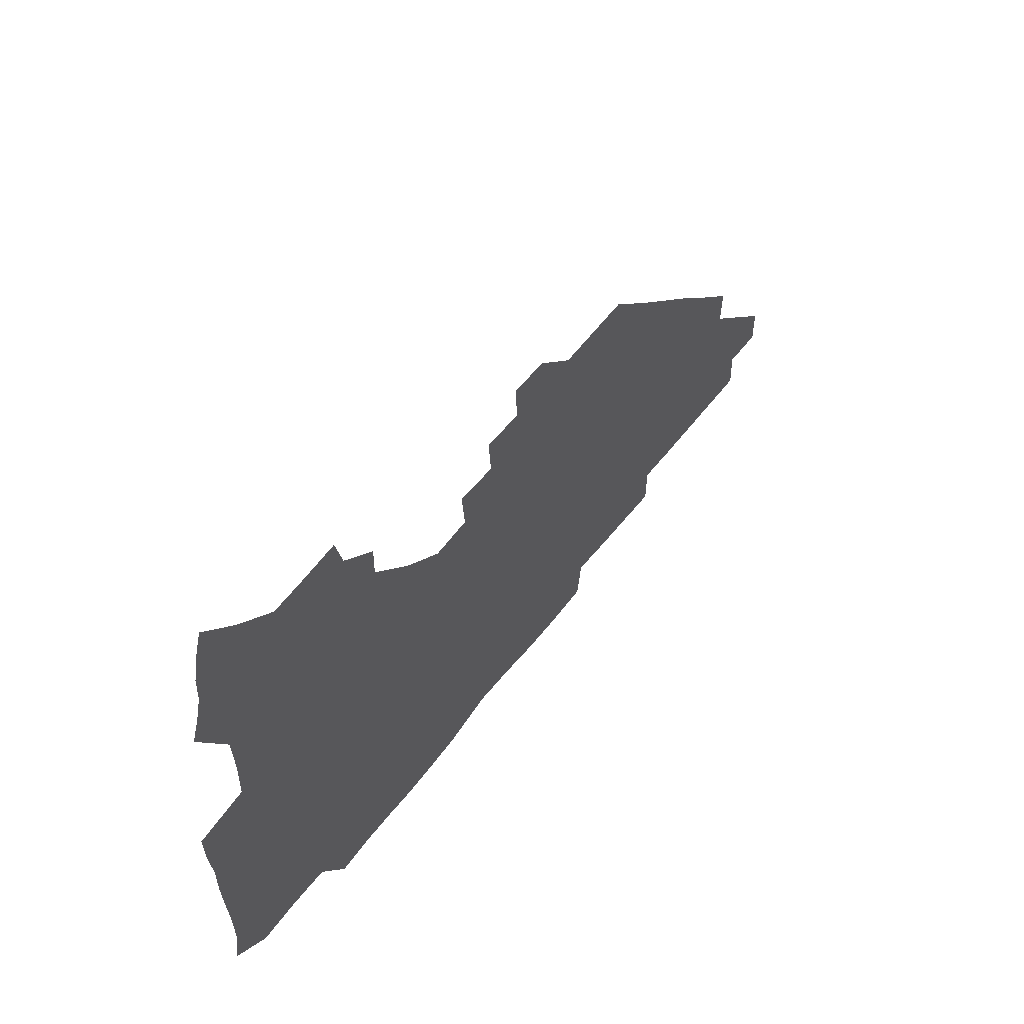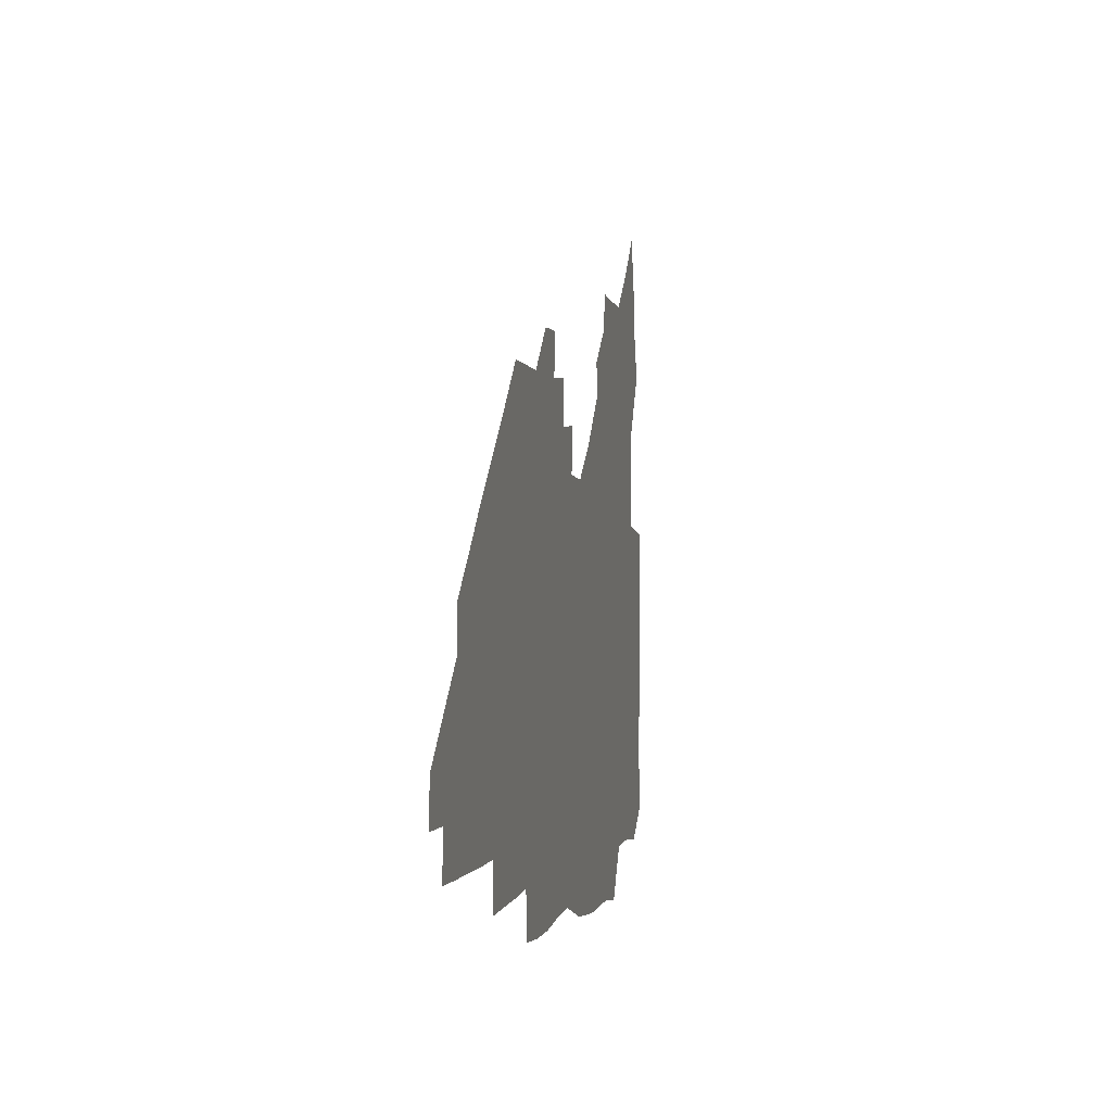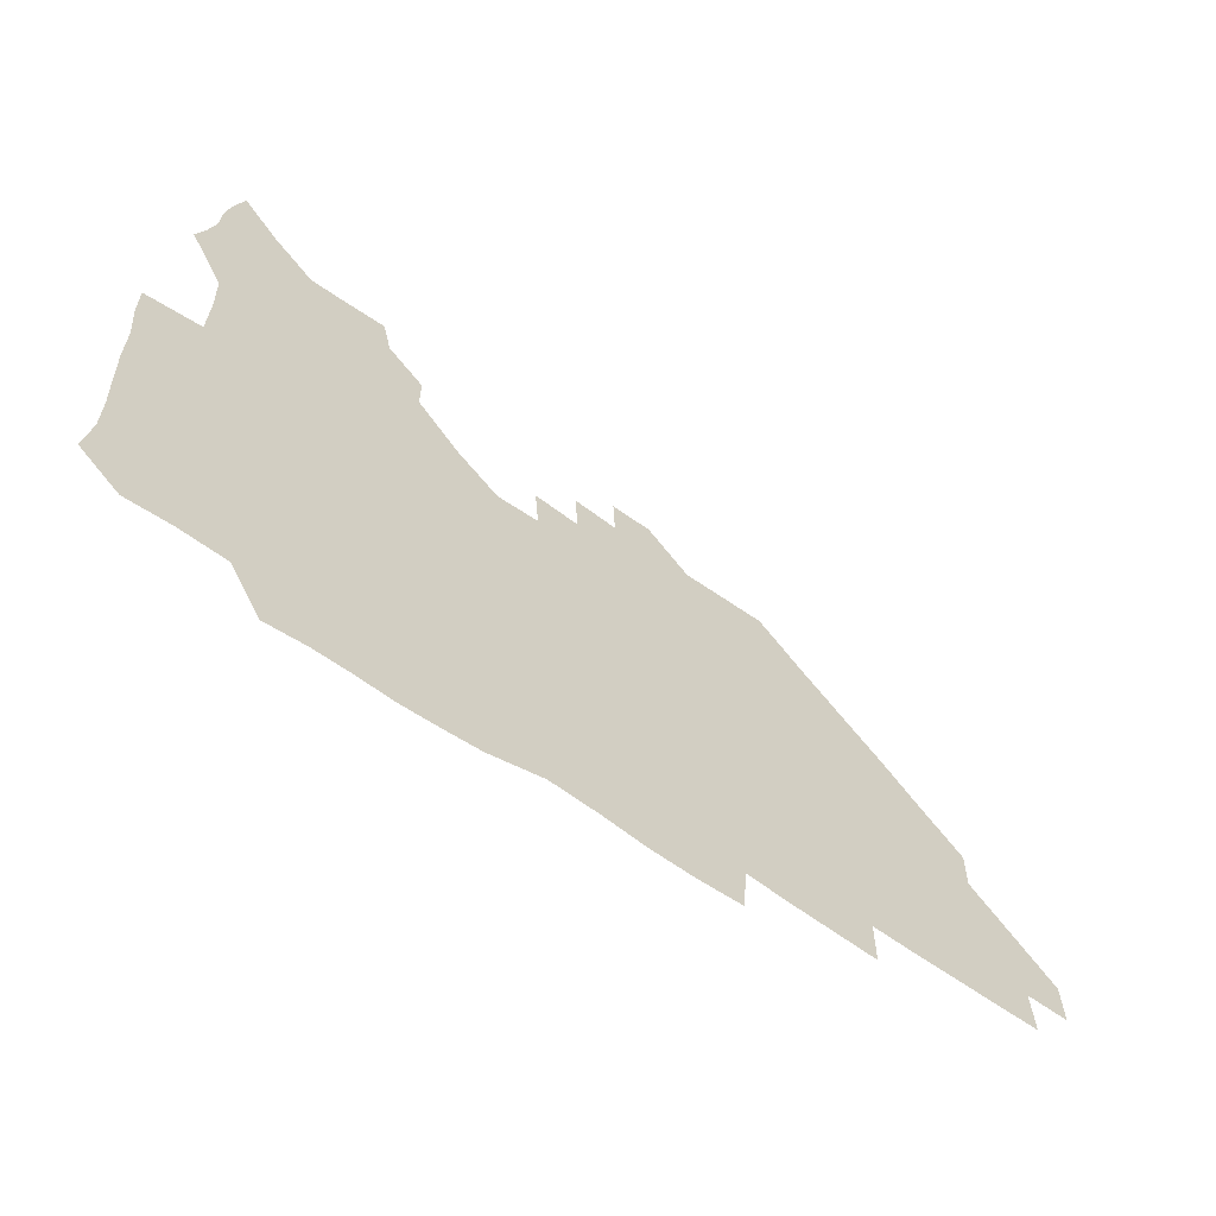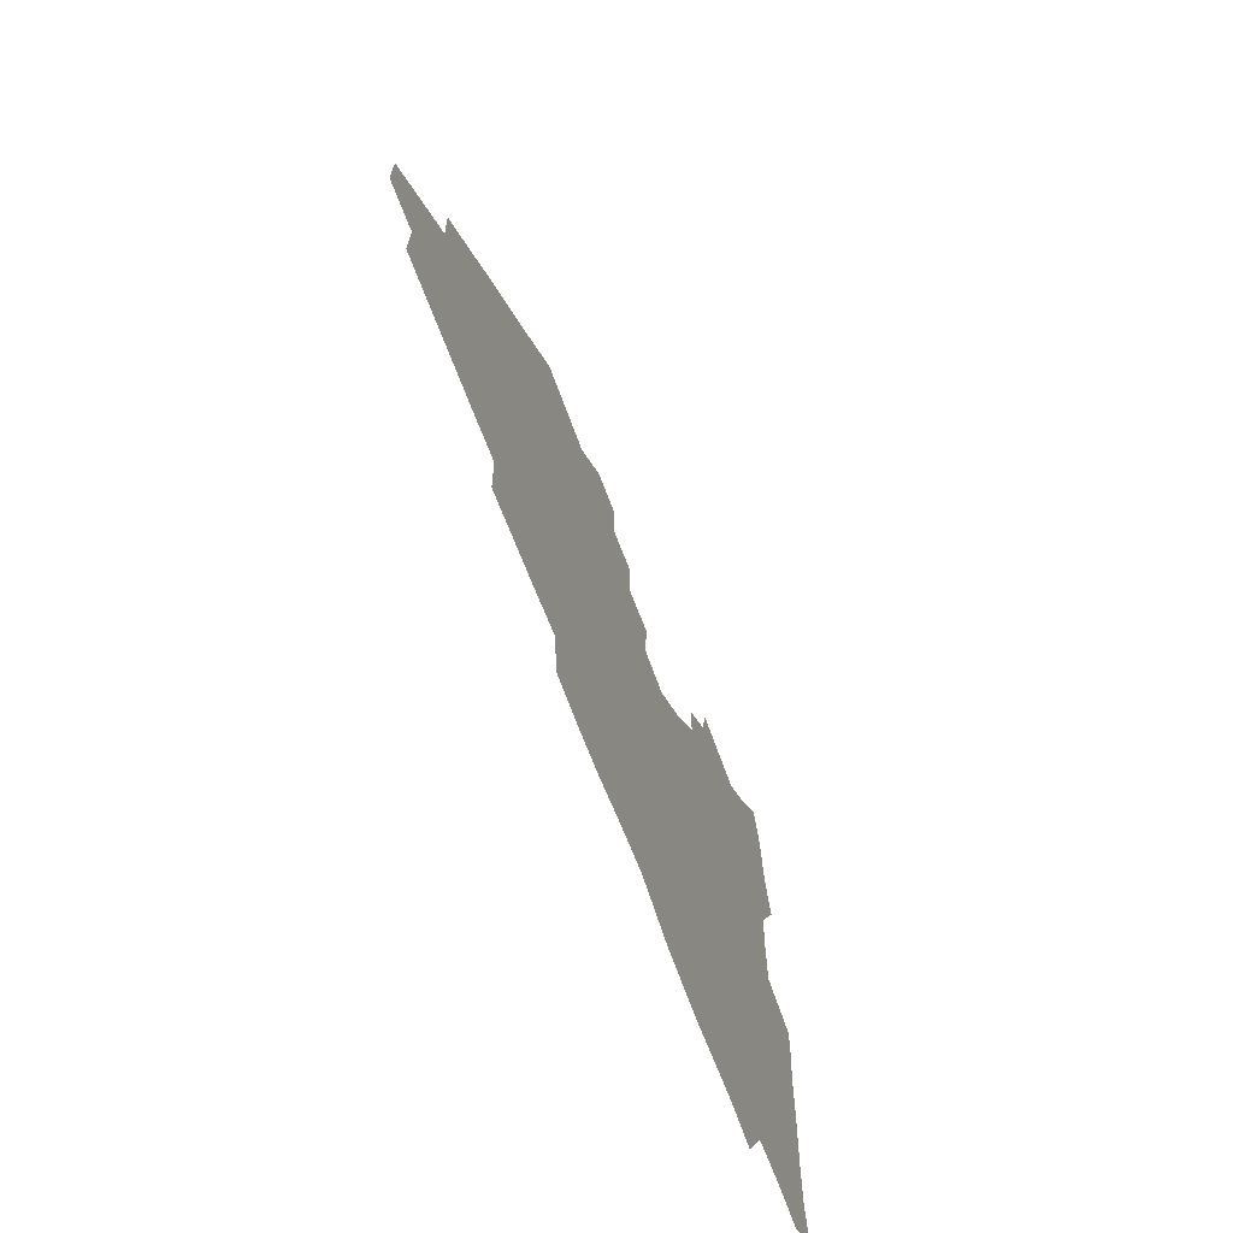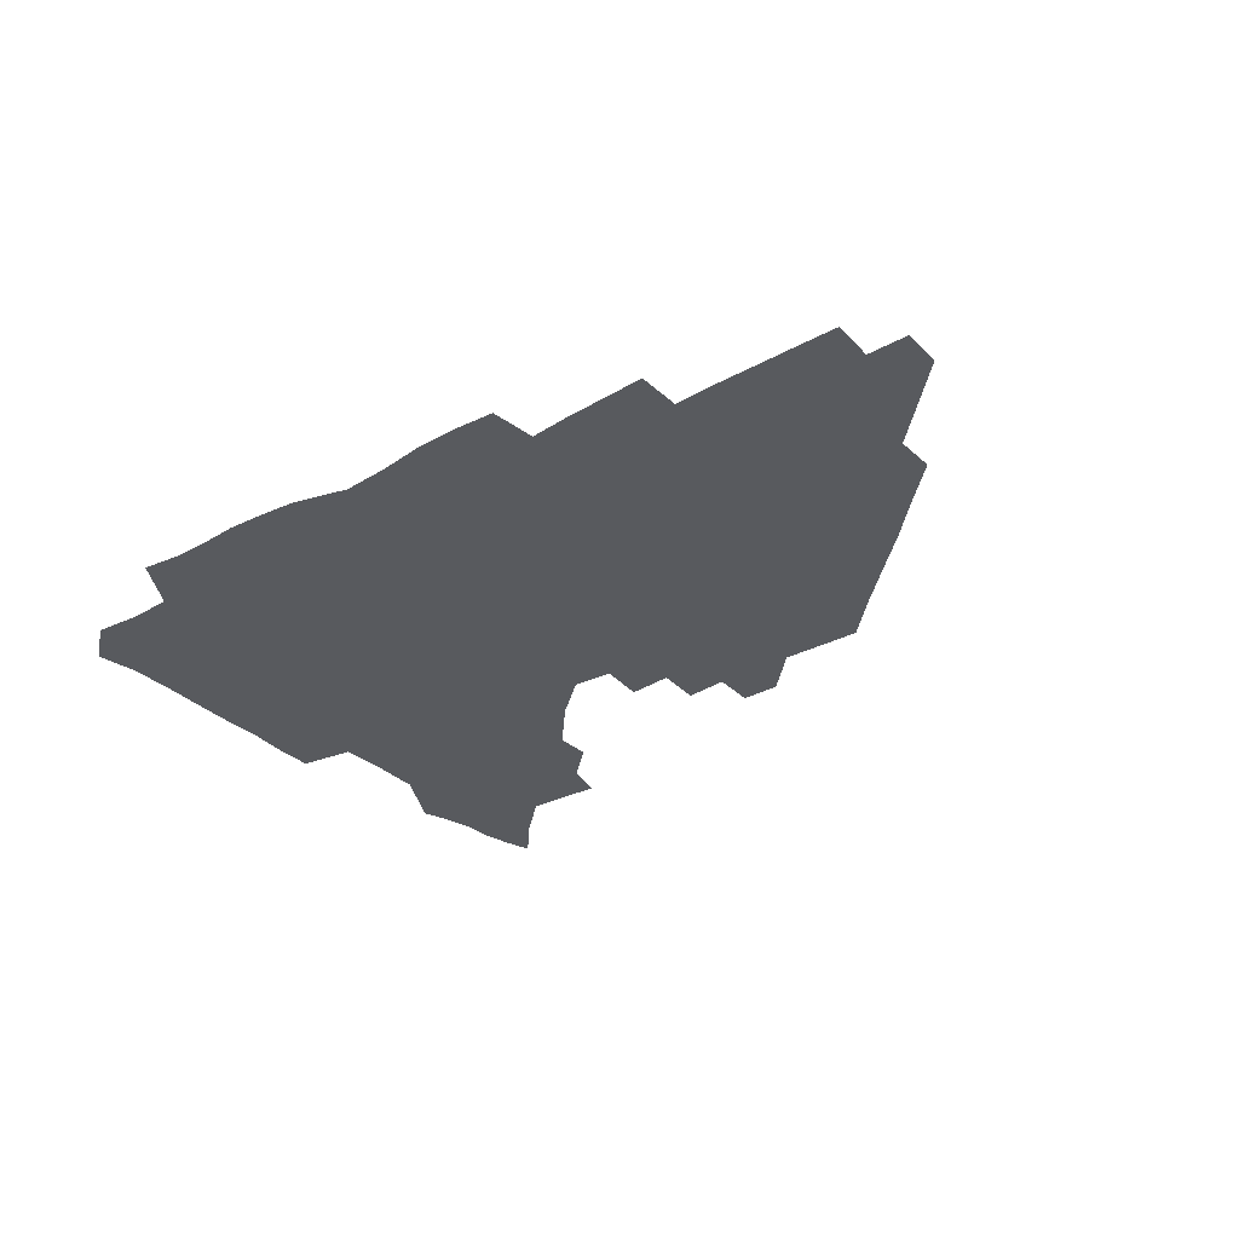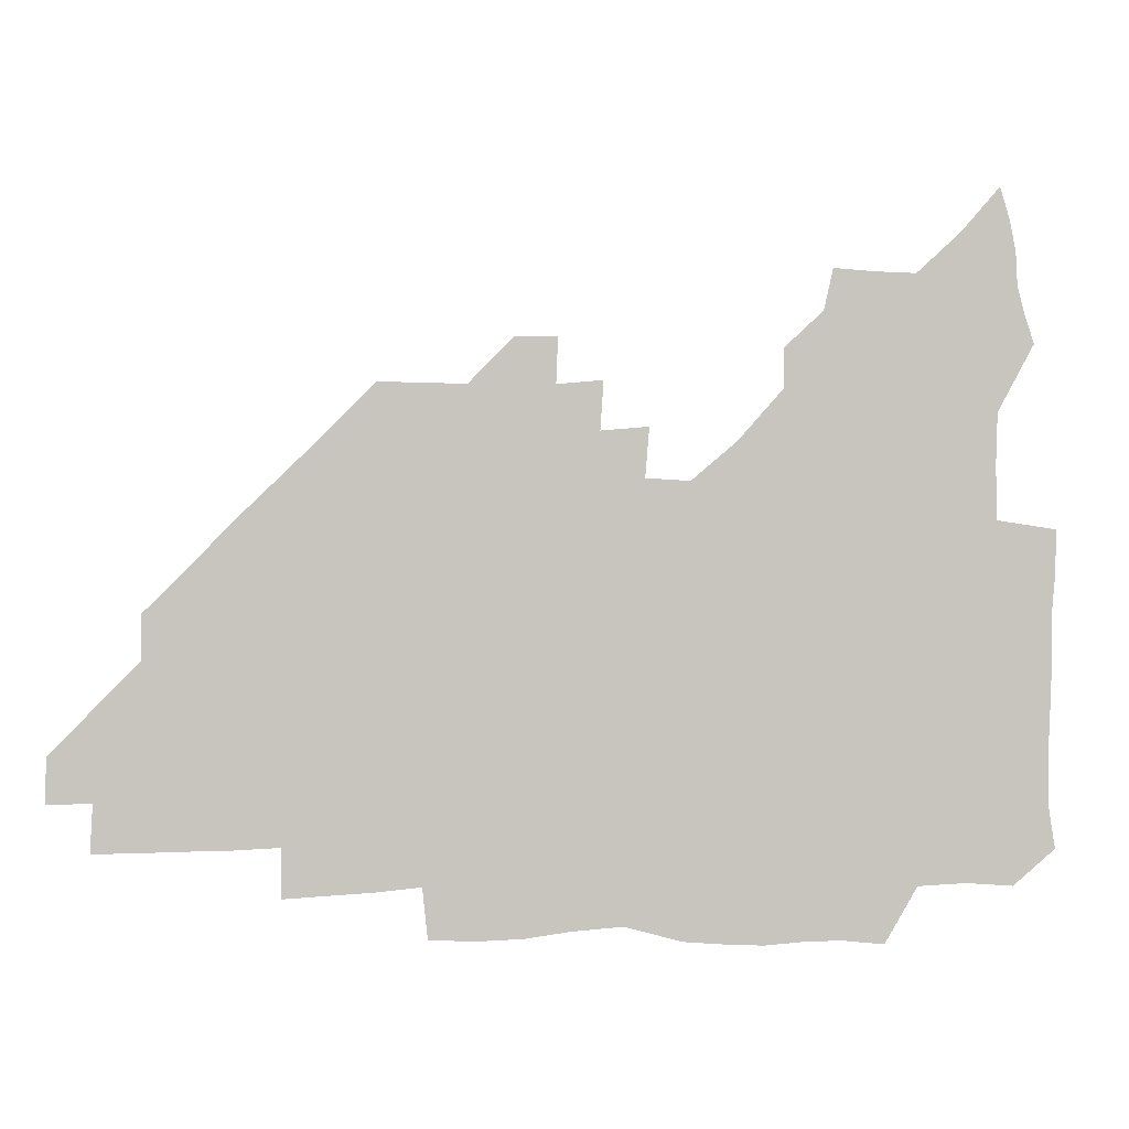
<metadata>
{"format":"obj","ext":"obj","renderer":"f3d","projection":"perspective","resolution":1024,"background":"white","views":[{"elev":58.7,"azim":-52.7,"up":"+Y"},{"elev":-1.2,"azim":101.6,"up":"+Y"},{"elev":-62.4,"azim":-35.7,"up":"+Y"},{"elev":-64.7,"azim":109.8,"up":"+Y"},{"elev":-31.0,"azim":37.7,"up":"+Z"},{"elev":0.1,"azim":172.2,"up":"+Y"}]}
</metadata>
<code>
v 266.1 191.1 0
v 268.6 206.5 0
v 268.6 221.7 0
v 267.9 237.3 0
v 267.2 253.3 0
v 267.4 269.5 0
v 266 284.7 0
v 265.8 298.9 0
v 280.8 178.9 0
v 284.8 195.1 0
v 286.2 210.2 0
v 287.1 225.5 0
v 286.7 240.3 0
v 286.2 255.3 0
v 287.4 270.8 0
v 287.2 286 0
v 286.3 301.8 0
v 286.8 320.1 0
v 286.2 338.1 0
v 273.5 361.3 0
v 276.8 370.9 0
v 279.3 381 0
v 279.9 392.3 0
v 282.1 403.3 0
v 285.4 414 0
v 297.2 180.1 0
v 300.8 196.3 0
v 302.9 212.2 0
v 303.2 226.9 0
v 302.6 241.3 0
v 302.7 256.2 0
v 304.6 271.5 0
v 304.5 286.1 0
v 303.4 300.8 0
v 303.5 315.9 0
v 305.1 330.9 0
v 304.8 346.9 0
v 301.2 362.7 0
v 296.8 377.2 0
v 298.2 388 0
v 299.1 398.4 0
v 313.9 179.3 0
v 316.3 196.9 0
v 317.2 212.1 0
v 317.3 226.8 0
v 317.4 241.5 0
v 317.7 256.3 0
v 319.5 271.6 0
v 319.7 286.1 0
v 319.1 300.6 0
v 319.7 314.9 0
v 319.7 329.3 0
v 318.9 344.5 0
v 319 358.3 0
v 317.4 372 0
v 314.3 384.5 0
v 325.3 160.1 0
v 330 181.8 0
v 331.4 197.3 0
v 331.7 212.1 0
v 331.2 226.3 0
v 331.9 241.3 0
v 332.2 256 0
v 334.6 271.6 0
v 335 286 0
v 334.5 300.3 0
v 334.1 314.7 0
v 333.7 329.1 0
v 332.7 344.1 0
v 333.5 357.4 0
v 332.6 370.9 0
v 328.5 384.8 0
v 340 161.7 0
v 344.2 181.3 0
v 346.2 197.6 0
v 346.2 212 0
v 346.7 226.8 0
v 346.4 241.2 0
v 347.8 256.4 0
v 349.6 271.6 0
v 350.3 285.9 0
v 349.7 300 0
v 348 315 0
v 347.1 329.6 0
v 346.5 344.3 0
v 346.5 358 0
v 346 371.6 0
v 342.8 385.8 0
v 353.5 161.5 0
v 359 181.9 0
v 361.1 197.9 0
v 361.9 212.6 0
v 361.9 227 0
v 362.8 242.1 0
v 363.2 256.7 0
v 364.4 271.5 0
v 364.6 285.7 0
v 364.6 299.6 0
v 363.3 313.9 0
v 361.3 329.1 0
v 359.4 345.7 0
v 359.6 359 0
v 366.3 160.6 0
v 373.7 182.9 0
v 376.4 198.5 0
v 377.7 213.4 0
v 377.4 227.5 0
v 379 242.8 0
v 379.2 257.3 0
v 379.2 271.6 0
v 379 285.7 0
v 378.6 299.6 0
v 377.3 313.8 0
v 375.4 327.8 0
v 379.6 161.2 0
v 388.3 183.3 0
v 392.4 199.7 0
v 393 213.8 0
v 393.4 228.3 0
v 393.7 242.7 0
v 393.4 257 0
v 393.3 271.4 0
v 393.2 285.8 0
v 392.4 300.2 0
v 391 314.7 0
v 393.6 162.4 0
v 404.2 184.4 0
v 407.4 199.7 0
v 407.9 213.8 0
v 408.2 228.1 0
v 407.8 242.3 0
v 407.8 256.9 0
v 407.5 271.3 0
v 408.1 285.7 0
v 407 300.7 0
v 406.3 315.5 0
v 404.9 332.5 0
v 413.4 167.8 0
v 420.1 184.7 0
v 421.7 198.9 0
v 422.3 213.3 0
v 422.9 227.9 0
v 422.4 242.1 0
v 422.7 256.8 0
v 422.5 271.4 0
v 422.2 286.2 0
v 421.8 300.9 0
v 421.2 316.1 0
v 421.2 331.1 0
v 420.1 347.7 0
v 430.6 166.6 0
v 435.2 183.8 0
v 436.4 198.3 0
v 437 212.8 0
v 437.2 227.4 0
v 437.3 242 0
v 437.3 256.7 0
v 437.1 271.4 0
v 437 286.1 0
v 437.1 300.7 0
v 436.6 315.7 0
v 436.1 331.1 0
v 435.9 346.2 0
v 435.2 361.9 0
v 446.7 164.4 0
v 450.1 182.8 0
v 451.1 197.7 0
v 452 212.8 0
v 452 227.2 0
v 451.8 241.7 0
v 451.8 256.5 0
v 452 271.3 0
v 451.6 286.1 0
v 451.7 300.8 0
v 451.5 315.8 0
v 451.1 330.8 0
v 450.6 345.8 0
v 449.7 361.6 0
v 462.7 163.9 0
v 465 182 0
v 466.1 197.4 0
v 466.6 212.3 0
v 466.8 227 0
v 466.8 241.6 0
v 466.7 256.4 0
v 467 271.2 0
v 466.9 285.9 0
v 466.6 300.9 0
v 466.3 315.8 0
v 466 330.5 0
v 465.1 346 0
v 478.1 164.7 0
v 479.9 181.9 0
v 480.9 197.1 0
v 481.3 211.8 0
v 481.6 226.8 0
v 481.7 241.6 0
v 481.6 256.4 0
v 481.6 271.1 0
v 481.7 285.8 0
v 481.3 301.4 0
v 481.1 316 0
v 480.7 330.8 0
v 480 346.3 0
v 495 180.5 0
v 495.8 196.9 0
v 496.1 211.5 0
v 496.5 226.8 0
v 496.8 241.7 0
v 496.6 256.4 0
v 496.6 271.1 0
v 496.5 285.9 0
v 496 301.4 0
v 495.9 316.1 0
v 495.5 330.8 0
v 494.8 346.5 0
v 510.4 179.7 0
v 510.7 196.3 0
v 511.1 211.6 0
v 511.3 226.7 0
v 511.4 241.7 0
v 511.4 256.3 0
v 511.5 271.1 0
v 511.2 285.9 0
v 510.9 301.2 0
v 510.6 316 0
v 510.1 330.8 0
v 525.4 178.9 0
v 525.5 195.5 0
v 526 211.1 0
v 526.1 226.6 0
v 526.1 241.5 0
v 526.1 256.3 0
v 526.1 271.1 0
v 525.9 286 0
v 525.6 301 0
v 525.1 316.1 0
v 540.9 194.9 0
v 540.9 211.1 0
v 540.8 226.7 0
v 540.9 241.4 0
v 540.9 256.2 0
v 540.6 271.2 0
v 540.5 286 0
v 540.3 301.5 0
v 556.3 194.7 0
v 555.7 211.3 0
v 555.6 226.5 0
v 555.7 241.3 0
v 555.5 256.4 0
v 555.3 271.2 0
v 555.1 286.2 0
v 571.6 194.5 0
v 570.8 210.8 0
v 570.4 226.3 0
v 570.3 241.3 0
v 569.9 256.3 0
v 570.1 271.2 0
v 586.3 194.4 0
v 585.4 210.6 0
v 585.3 225.9 0
v 584.5 241.5 0
v 600.4 210.3 0
v 599.9 225.7 0
f 9 10 1
f 1 10 2
f 10 11 2
f 2 11 3
f 11 12 3
f 3 12 4
f 12 13 4
f 4 13 5
f 13 14 5
f 5 14 6
f 14 15 6
f 6 15 7
f 15 16 7
f 7 16 8
f 16 17 8
f 9 26 10
f 26 27 10
f 10 27 11
f 27 28 11
f 11 28 12
f 28 29 12
f 12 29 13
f 29 30 13
f 13 30 14
f 30 31 14
f 14 31 15
f 31 32 15
f 15 32 16
f 32 33 16
f 16 33 17
f 33 34 17
f 17 34 18
f 34 35 18
f 18 35 19
f 35 36 19
f 19 36 20
f 36 37 20
f 20 37 21
f 37 38 21
f 21 38 22
f 38 39 22
f 22 39 23
f 39 40 23
f 23 40 24
f 40 41 24
f 24 41 25
f 26 42 27
f 42 43 27
f 27 43 28
f 43 44 28
f 28 44 29
f 44 45 29
f 29 45 30
f 45 46 30
f 30 46 31
f 46 47 31
f 31 47 32
f 47 48 32
f 32 48 33
f 48 49 33
f 33 49 34
f 49 50 34
f 34 50 35
f 50 51 35
f 35 51 36
f 51 52 36
f 36 52 37
f 52 53 37
f 37 53 38
f 53 54 38
f 38 54 39
f 54 55 39
f 39 55 40
f 55 56 40
f 40 56 41
f 57 58 42
f 42 58 43
f 58 59 43
f 43 59 44
f 59 60 44
f 44 60 45
f 60 61 45
f 45 61 46
f 61 62 46
f 46 62 47
f 62 63 47
f 47 63 48
f 63 64 48
f 48 64 49
f 64 65 49
f 49 65 50
f 65 66 50
f 50 66 51
f 66 67 51
f 51 67 52
f 67 68 52
f 52 68 53
f 68 69 53
f 53 69 54
f 69 70 54
f 54 70 55
f 70 71 55
f 55 71 56
f 71 72 56
f 57 73 58
f 73 74 58
f 58 74 59
f 74 75 59
f 59 75 60
f 75 76 60
f 60 76 61
f 76 77 61
f 61 77 62
f 77 78 62
f 62 78 63
f 78 79 63
f 63 79 64
f 79 80 64
f 64 80 65
f 80 81 65
f 65 81 66
f 81 82 66
f 66 82 67
f 82 83 67
f 67 83 68
f 83 84 68
f 68 84 69
f 84 85 69
f 69 85 70
f 85 86 70
f 70 86 71
f 86 87 71
f 71 87 72
f 87 88 72
f 73 89 74
f 89 90 74
f 74 90 75
f 90 91 75
f 75 91 76
f 91 92 76
f 76 92 77
f 92 93 77
f 77 93 78
f 93 94 78
f 78 94 79
f 94 95 79
f 79 95 80
f 95 96 80
f 80 96 81
f 96 97 81
f 81 97 82
f 97 98 82
f 82 98 83
f 98 99 83
f 83 99 84
f 99 100 84
f 84 100 85
f 100 101 85
f 85 101 86
f 101 102 86
f 86 102 87
f 89 103 90
f 103 104 90
f 90 104 91
f 104 105 91
f 91 105 92
f 105 106 92
f 92 106 93
f 106 107 93
f 93 107 94
f 107 108 94
f 94 108 95
f 108 109 95
f 95 109 96
f 109 110 96
f 96 110 97
f 110 111 97
f 97 111 98
f 111 112 98
f 98 112 99
f 112 113 99
f 99 113 100
f 113 114 100
f 100 114 101
f 103 115 104
f 115 116 104
f 104 116 105
f 116 117 105
f 105 117 106
f 117 118 106
f 106 118 107
f 118 119 107
f 107 119 108
f 119 120 108
f 108 120 109
f 120 121 109
f 109 121 110
f 121 122 110
f 110 122 111
f 122 123 111
f 111 123 112
f 123 124 112
f 112 124 113
f 124 125 113
f 113 125 114
f 115 126 116
f 126 127 116
f 116 127 117
f 127 128 117
f 117 128 118
f 128 129 118
f 118 129 119
f 129 130 119
f 119 130 120
f 130 131 120
f 120 131 121
f 131 132 121
f 121 132 122
f 132 133 122
f 122 133 123
f 133 134 123
f 123 134 124
f 134 135 124
f 124 135 125
f 135 136 125
f 126 138 127
f 138 139 127
f 127 139 128
f 139 140 128
f 128 140 129
f 140 141 129
f 129 141 130
f 141 142 130
f 130 142 131
f 142 143 131
f 131 143 132
f 143 144 132
f 132 144 133
f 144 145 133
f 133 145 134
f 145 146 134
f 134 146 135
f 146 147 135
f 135 147 136
f 147 148 136
f 136 148 137
f 148 149 137
f 138 151 139
f 151 152 139
f 139 152 140
f 152 153 140
f 140 153 141
f 153 154 141
f 141 154 142
f 154 155 142
f 142 155 143
f 155 156 143
f 143 156 144
f 156 157 144
f 144 157 145
f 157 158 145
f 145 158 146
f 158 159 146
f 146 159 147
f 159 160 147
f 147 160 148
f 160 161 148
f 148 161 149
f 161 162 149
f 149 162 150
f 162 163 150
f 151 165 152
f 165 166 152
f 152 166 153
f 166 167 153
f 153 167 154
f 167 168 154
f 154 168 155
f 168 169 155
f 155 169 156
f 169 170 156
f 156 170 157
f 170 171 157
f 157 171 158
f 171 172 158
f 158 172 159
f 172 173 159
f 159 173 160
f 173 174 160
f 160 174 161
f 174 175 161
f 161 175 162
f 175 176 162
f 162 176 163
f 176 177 163
f 163 177 164
f 177 178 164
f 165 179 166
f 179 180 166
f 166 180 167
f 180 181 167
f 167 181 168
f 181 182 168
f 168 182 169
f 182 183 169
f 169 183 170
f 183 184 170
f 170 184 171
f 184 185 171
f 171 185 172
f 185 186 172
f 172 186 173
f 186 187 173
f 173 187 174
f 187 188 174
f 174 188 175
f 188 189 175
f 175 189 176
f 189 190 176
f 176 190 177
f 190 191 177
f 177 191 178
f 179 192 180
f 192 193 180
f 180 193 181
f 193 194 181
f 181 194 182
f 194 195 182
f 182 195 183
f 195 196 183
f 183 196 184
f 196 197 184
f 184 197 185
f 197 198 185
f 185 198 186
f 198 199 186
f 186 199 187
f 199 200 187
f 187 200 188
f 200 201 188
f 188 201 189
f 201 202 189
f 189 202 190
f 202 203 190
f 190 203 191
f 203 204 191
f 193 205 194
f 205 206 194
f 194 206 195
f 206 207 195
f 195 207 196
f 207 208 196
f 196 208 197
f 208 209 197
f 197 209 198
f 209 210 198
f 198 210 199
f 210 211 199
f 199 211 200
f 211 212 200
f 200 212 201
f 212 213 201
f 201 213 202
f 213 214 202
f 202 214 203
f 214 215 203
f 203 215 204
f 215 216 204
f 205 217 206
f 217 218 206
f 206 218 207
f 218 219 207
f 207 219 208
f 219 220 208
f 208 220 209
f 220 221 209
f 209 221 210
f 221 222 210
f 210 222 211
f 222 223 211
f 211 223 212
f 223 224 212
f 212 224 213
f 224 225 213
f 213 225 214
f 225 226 214
f 214 226 215
f 226 227 215
f 215 227 216
f 217 228 218
f 228 229 218
f 218 229 219
f 229 230 219
f 219 230 220
f 230 231 220
f 220 231 221
f 231 232 221
f 221 232 222
f 232 233 222
f 222 233 223
f 233 234 223
f 223 234 224
f 234 235 224
f 224 235 225
f 235 236 225
f 225 236 226
f 236 237 226
f 226 237 227
f 229 238 230
f 238 239 230
f 230 239 231
f 239 240 231
f 231 240 232
f 240 241 232
f 232 241 233
f 241 242 233
f 233 242 234
f 242 243 234
f 234 243 235
f 243 244 235
f 235 244 236
f 244 245 236
f 236 245 237
f 238 246 239
f 246 247 239
f 239 247 240
f 247 248 240
f 240 248 241
f 248 249 241
f 241 249 242
f 249 250 242
f 242 250 243
f 250 251 243
f 243 251 244
f 251 252 244
f 244 252 245
f 246 253 247
f 253 254 247
f 247 254 248
f 254 255 248
f 248 255 249
f 255 256 249
f 249 256 250
f 256 257 250
f 250 257 251
f 257 258 251
f 251 258 252
f 253 259 254
f 259 260 254
f 254 260 255
f 260 261 255
f 255 261 256
f 261 262 256
f 256 262 257
f 260 263 261
f 263 264 261
f 261 264 262

</code>
